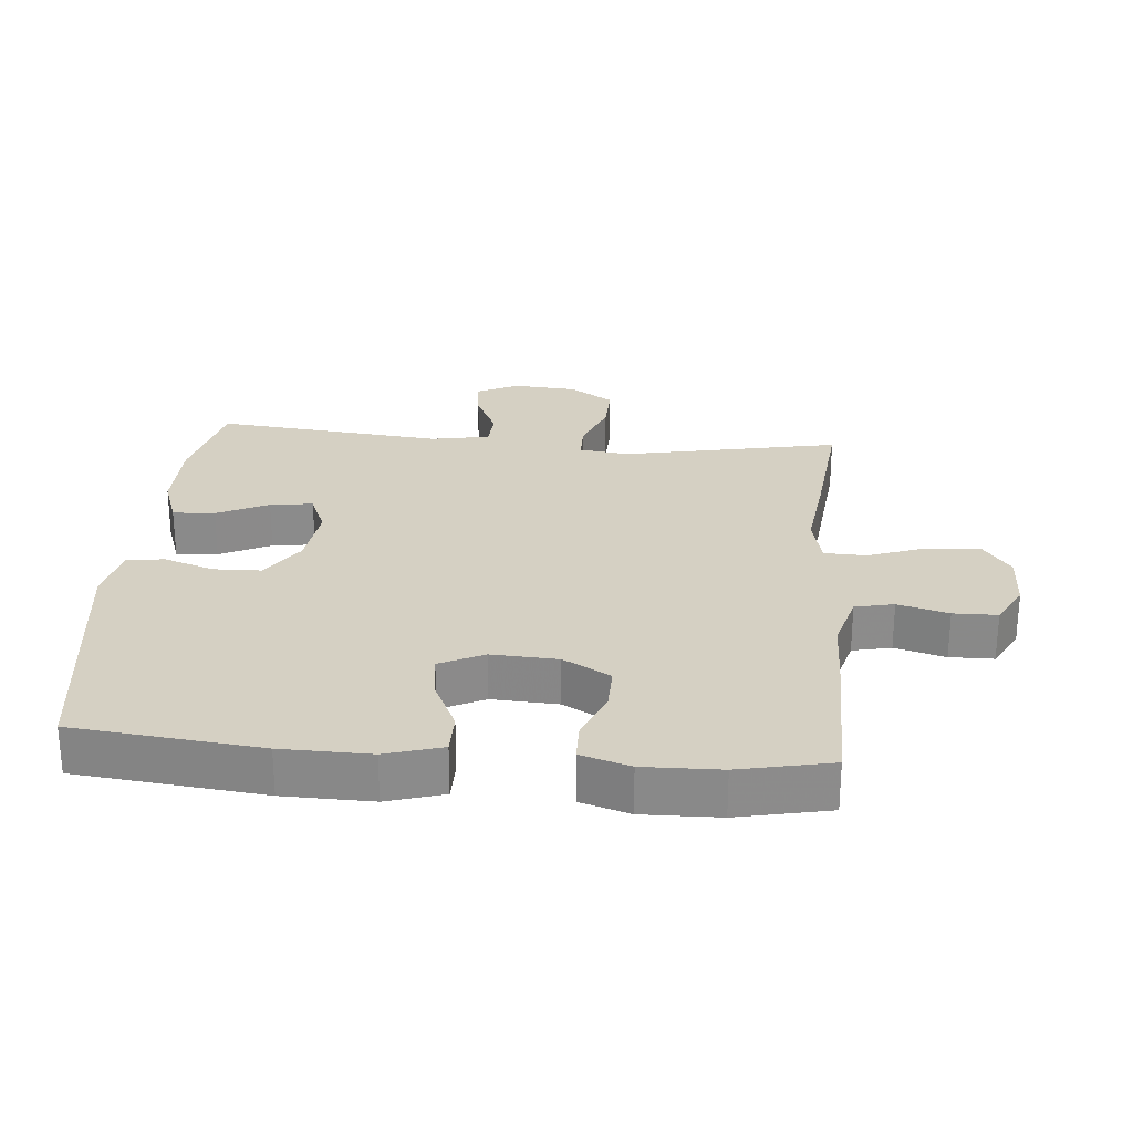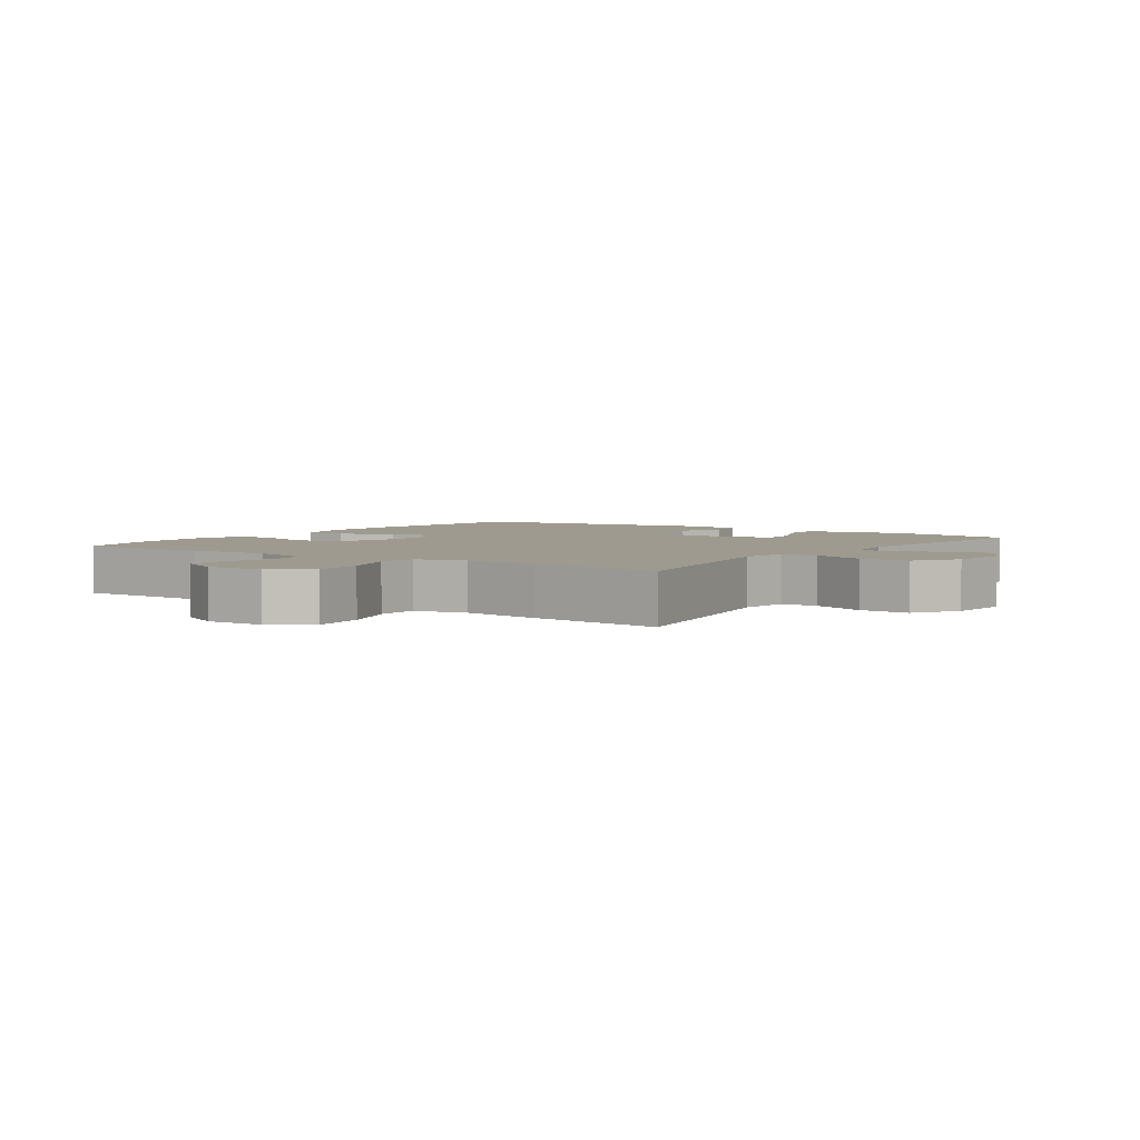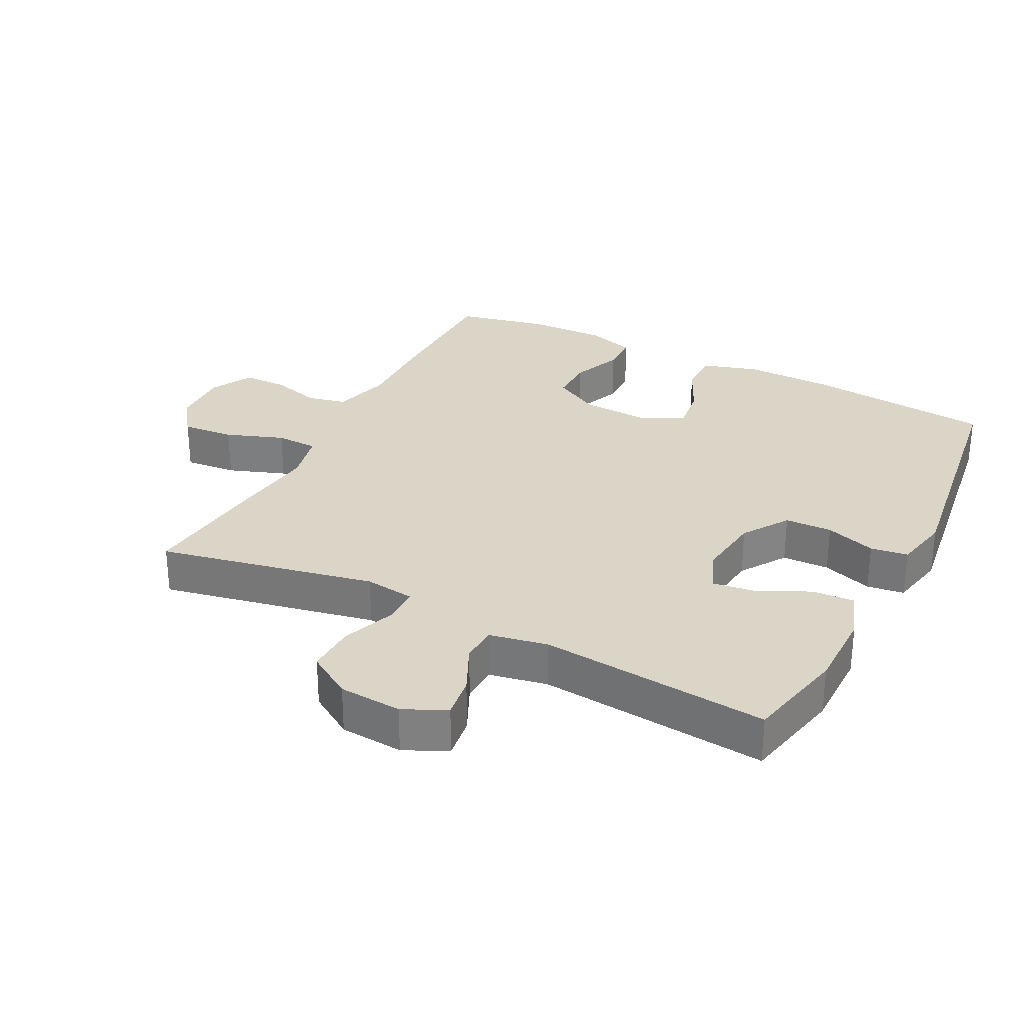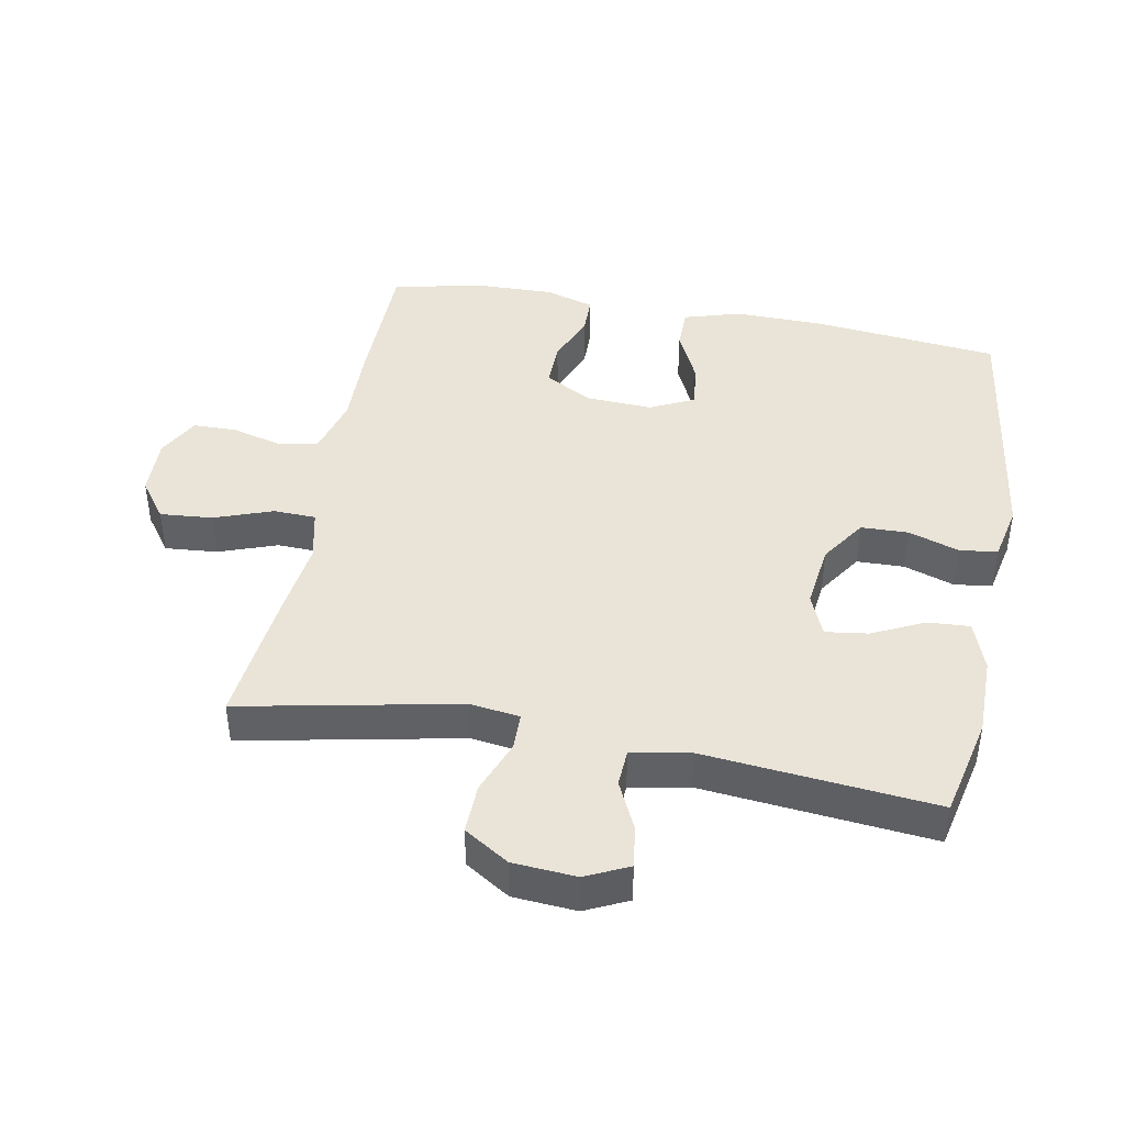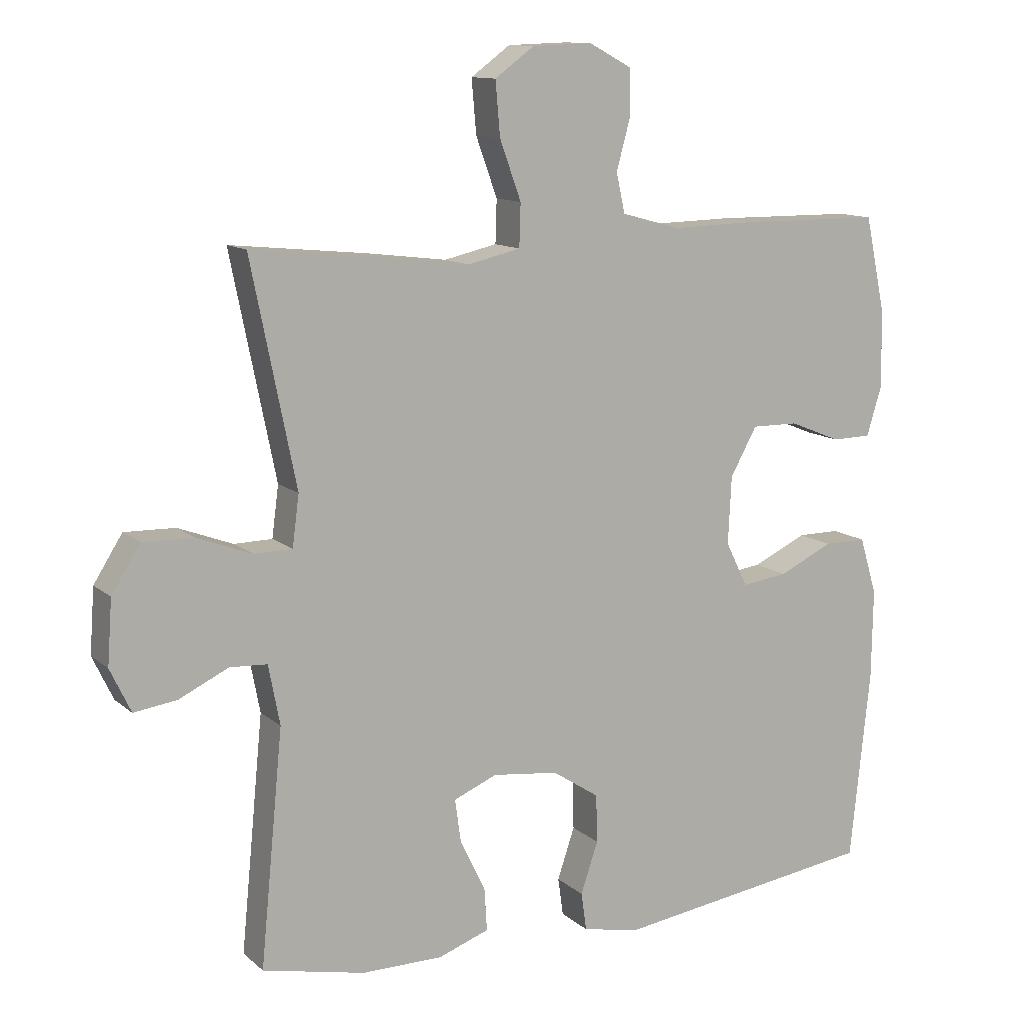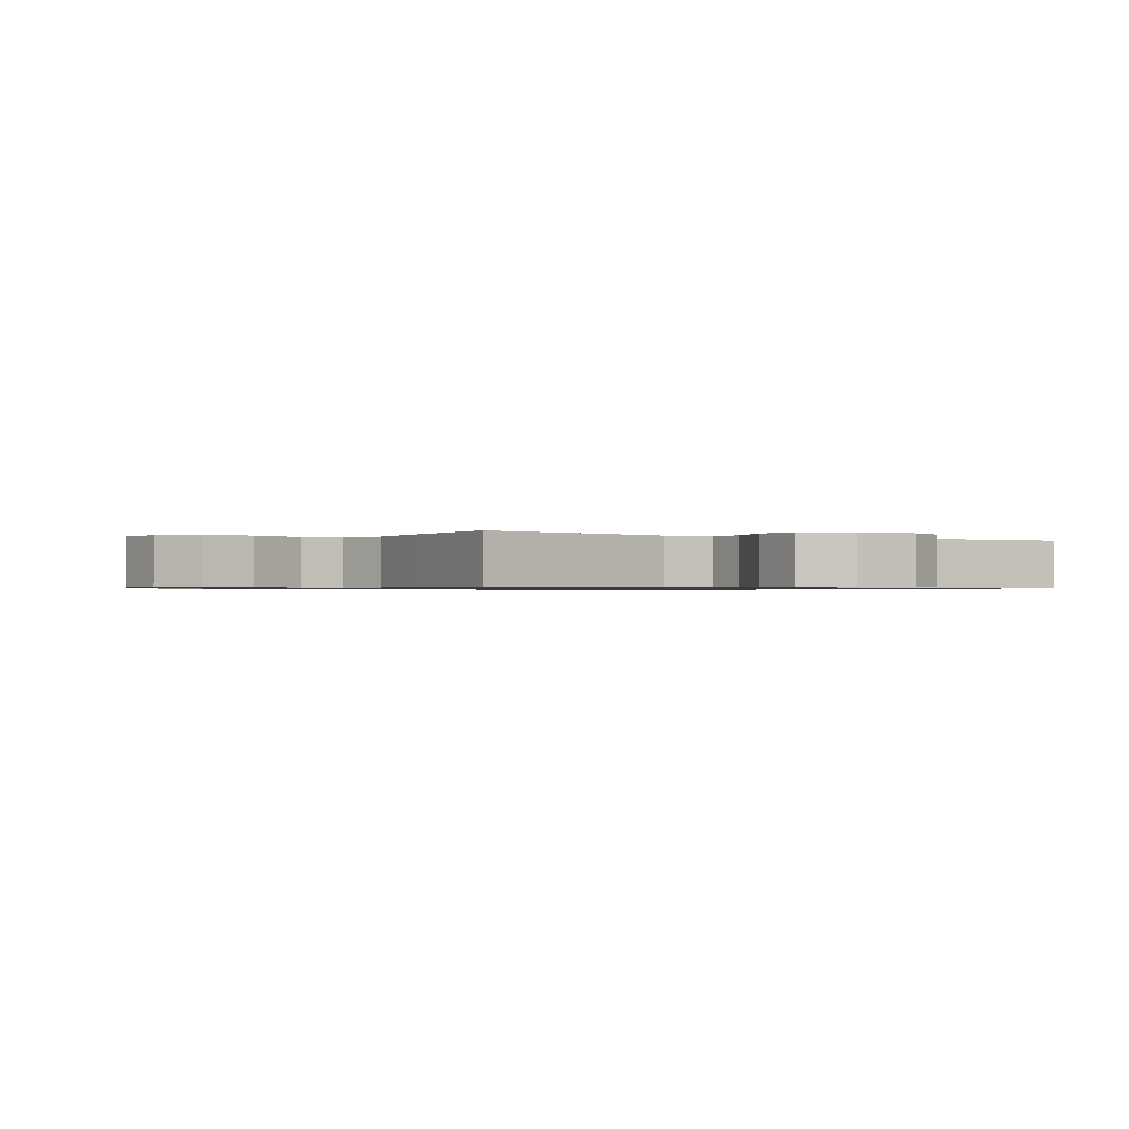
<metadata>
{"format":"obj","ext":"obj","renderer":"f3d","projection":"perspective","resolution":1024,"background":"white","views":[{"elev":26.4,"azim":-84.9,"up":"+Y"},{"elev":3.7,"azim":35.1,"up":"+Y"},{"elev":29.6,"azim":117.1,"up":"+Y"},{"elev":42.8,"azim":100.7,"up":"+Y"},{"elev":11.9,"azim":151.5,"up":"+Z"},{"elev":-0.8,"azim":56.4,"up":"+Y"}]}
</metadata>
<code>
v -0.5 0.07 -0.5
v -0.53 0.07 -0.215
v -0.532 0.07 -0.08
v -0.506 0.07 0.006
v -0.442 0.07 0.006
v -0.361 0.07 -0.032
v -0.292 0.07 -0.041
v -0.259 0.07 0.026
v -0.264 0.07 0.127
v -0.304 0.07 0.199
v -0.374 0.07 0.198
v -0.451 0.07 0.167
v -0.51 0.07 0.168
v -0.533 0.07 0.243
v -0.53 0.07 0.36
v -0.5 0.07 0.5
v -0.29 0.07 0.502
v -0.162 0.07 0.499
v -0.074 0.07 0.523
v -0.061 0.07 0.582
v -0.082 0.07 0.659
v -0.081 0.07 0.726
v -0.017 0.07 0.76
v 0.073 0.07 0.757
v 0.132 0.07 0.714
v 0.125 0.07 0.634
v 0.093 0.07 0.546
v 0.095 0.07 0.482
v 0.174 0.07 0.464
v 0.295 0.07 0.479
v 0.5 0.07 0.5
v 0.433 0.07 0.17
v 0.443 0.07 0.094
v 0.5 0.07 0.093
v 0.582 0.07 0.124
v 0.658 0.07 0.126
v 0.701 0.07 0.058
v 0.708 0.07 -0.038
v 0.677 0.07 -0.103
v 0.613 0.07 -0.094
v 0.539 0.07 -0.059
v 0.483 0.07 -0.062
v 0.466 0.07 -0.151
v 0.5 0.07 -0.5
v 0.346 0.07 -0.534
v 0.224 0.07 -0.534
v 0.148 0.07 -0.507
v 0.152 0.07 -0.443
v 0.19 0.07 -0.365
v 0.199 0.07 -0.3
v 0.134 0.07 -0.273
v 0.035 0.07 -0.285
v -0.035 0.07 -0.331
v -0.037 0.07 -0.403
v -0.011 0.07 -0.48
v -0.019 0.07 -0.537
v -0.105 0.07 -0.555
v -0.5 0 -0.5
v -0.53 0 -0.215
v -0.532 0 -0.08
v -0.506 0 0.006
v -0.442 0 0.006
v -0.361 0 -0.032
v -0.292 0 -0.041
v -0.259 0 0.026
v -0.264 0 0.127
v -0.304 0 0.199
v -0.374 0 0.198
v -0.451 0 0.167
v -0.51 0 0.168
v -0.533 0 0.243
v -0.53 0 0.36
v -0.5 0 0.5
v -0.29 0 0.502
v -0.162 0 0.499
v -0.074 0 0.523
v -0.061 0 0.582
v -0.082 0 0.659
v -0.081 0 0.726
v -0.017 0 0.76
v 0.073 0 0.757
v 0.132 0 0.714
v 0.125 0 0.634
v 0.093 0 0.546
v 0.095 0 0.482
v 0.174 0 0.464
v 0.295 0 0.479
v 0.5 0 0.5
v 0.433 0 0.17
v 0.443 0 0.094
v 0.5 0 0.093
v 0.582 0 0.124
v 0.658 0 0.126
v 0.701 0 0.058
v 0.708 0 -0.038
v 0.677 0 -0.103
v 0.613 0 -0.094
v 0.539 0 -0.059
v 0.483 0 -0.062
v 0.466 0 -0.151
v 0.5 0 -0.5
v 0.346 0 -0.534
v 0.224 0 -0.534
v 0.148 0 -0.507
v 0.152 0 -0.443
v 0.19 0 -0.365
v 0.199 0 -0.3
v 0.134 0 -0.273
v 0.035 0 -0.285
v -0.035 0 -0.331
v -0.037 0 -0.403
v -0.011 0 -0.48
v -0.019 0 -0.537
v -0.105 0 -0.555
f 4 5 6
f 3 4 6
f 2 3 6
f 1 2 6
f 57 1 6
f 56 57 6
f 55 56 6
f 54 55 6
f 53 54 6 7
f 52 53 7 8
f 51 52 8 9
f 50 51 9 10
f 47 48 49
f 46 47 49
f 45 46 49
f 44 45 49
f 43 44 49
f 42 43 49 50
f 39 40 41
f 38 39 41
f 37 38 41
f 36 37 41
f 35 36 41
f 34 35 41
f 33 34 41 42
f 29 30 31 32
f 28 29 32 33
f 25 26 27
f 24 25 27
f 23 24 27
f 22 23 27
f 21 22 27
f 20 21 27
f 19 20 27 28
f 42 50 10
f 33 42 10
f 28 33 10
f 19 28 10
f 18 19 10
f 16 17 18
f 15 16 18
f 14 15 18
f 13 14 18
f 12 13 18
f 11 12 18
f 10 11 18
f 63 62 61
f 63 61 60
f 63 60 59
f 63 59 58
f 63 58 114
f 63 114 113
f 63 113 112
f 63 112 111
f 64 63 111 110
f 65 64 110 109
f 66 65 109 108
f 67 66 108 107
f 106 105 104
f 106 104 103
f 106 103 102
f 106 102 101
f 106 101 100
f 107 106 100 99
f 98 97 96
f 98 96 95
f 98 95 94
f 98 94 93
f 98 93 92
f 98 92 91
f 99 98 91 90
f 89 88 87 86
f 90 89 86 85
f 84 83 82
f 84 82 81
f 84 81 80
f 84 80 79
f 84 79 78
f 84 78 77
f 85 84 77 76
f 67 107 99
f 67 99 90
f 67 90 85
f 67 85 76
f 67 76 75
f 75 74 73
f 75 73 72
f 75 72 71
f 75 71 70
f 75 70 69
f 75 69 68
f 75 68 67
f 1 58 59 2
f 2 59 60 3
f 3 60 61 4
f 4 61 62 5
f 5 62 63 6
f 6 63 64 7
f 7 64 65 8
f 8 65 66 9
f 9 66 67 10
f 10 67 68 11
f 11 68 69 12
f 12 69 70 13
f 13 70 71 14
f 14 71 72 15
f 15 72 73 16
f 16 73 74 17
f 17 74 75 18
f 18 75 76 19
f 19 76 77 20
f 20 77 78 21
f 21 78 79 22
f 22 79 80 23
f 23 80 81 24
f 24 81 82 25
f 25 82 83 26
f 26 83 84 27
f 27 84 85 28
f 28 85 86 29
f 29 86 87 30
f 30 87 88 31
f 31 88 89 32
f 32 89 90 33
f 33 90 91 34
f 34 91 92 35
f 35 92 93 36
f 36 93 94 37
f 37 94 95 38
f 38 95 96 39
f 39 96 97 40
f 40 97 98 41
f 41 98 99 42
f 42 99 100 43
f 43 100 101 44
f 44 101 102 45
f 45 102 103 46
f 46 103 104 47
f 47 104 105 48
f 48 105 106 49
f 49 106 107 50
f 50 107 108 51
f 51 108 109 52
f 52 109 110 53
f 53 110 111 54
f 54 111 112 55
f 55 112 113 56
f 56 113 114 57
f 57 114 58 1

</code>
